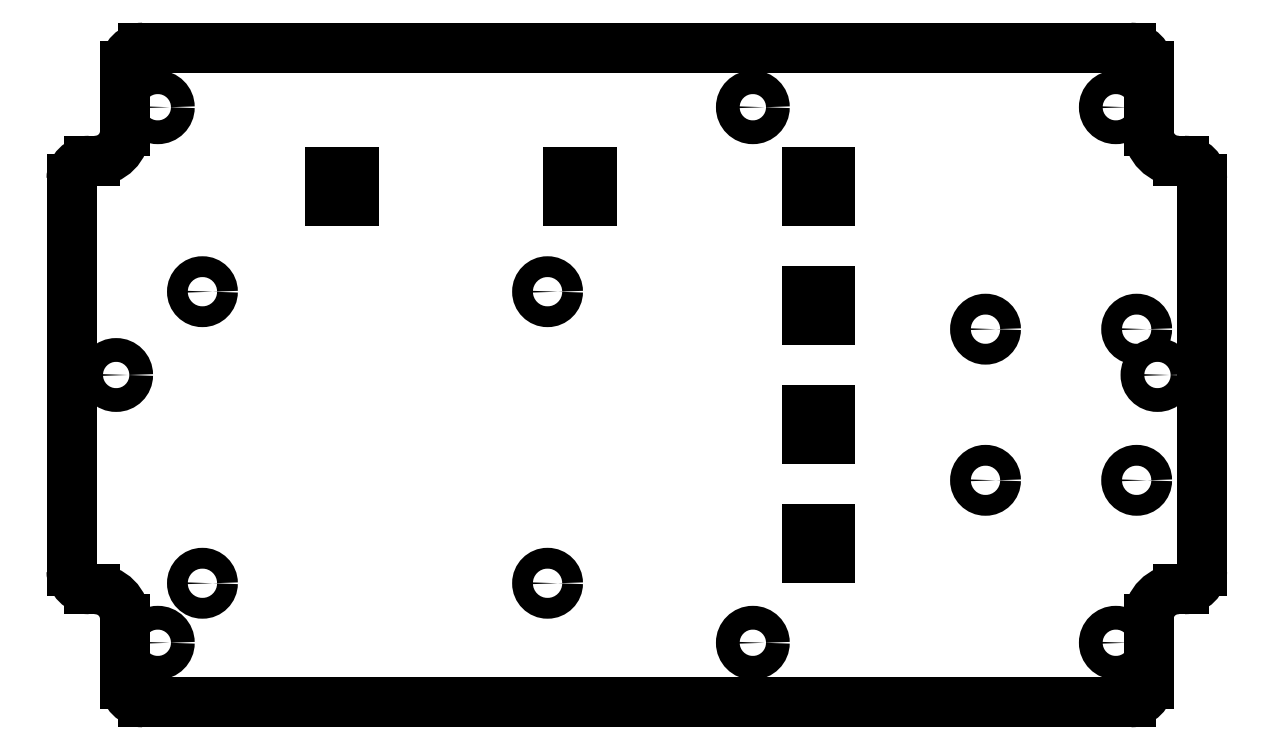
<metadata>
{"format":"dxf","ext":"dxf","renderer":"ezdxf+matplotlib","layout":"modelspace","background":"white","min_lineweight":24,"dpi":150}
</metadata>
<code>
0
SECTION
2
ENTITIES
0
LINE
8
0
10
28.52
20
29.18
30
0
11
32.52
21
29.18
31
0
0
LINE
8
0
10
28.52
20
30.18
30
0
11
28.52
21
29.18
31
0
0
LINE
8
0
10
32.52
20
30.18
30
0
11
28.52
21
30.18
31
0
0
LINE
8
0
10
32.52
20
29.18
30
0
11
32.52
21
30.18
31
0
0
LINE
8
0
10
28.52
20
33.18
30
0
11
32.52
21
33.18
31
0
0
LINE
8
0
10
28.52
20
34.18
30
0
11
28.52
21
33.18
31
0
0
LINE
8
0
10
32.52
20
34.18
30
0
11
28.52
21
34.18
31
0
0
LINE
8
0
10
32.52
20
33.18
30
0
11
32.52
21
34.18
31
0
0
LINE
8
0
10
-11.48
20
29.18
30
0
11
-7.483
21
29.18
31
0
0
LINE
8
0
10
-11.48
20
30.18
30
0
11
-11.48
21
29.18
31
0
0
LINE
8
0
10
-7.483
20
30.18
30
0
11
-11.48
21
30.18
31
0
0
LINE
8
0
10
-7.483
20
29.18
30
0
11
-7.483
21
30.18
31
0
0
LINE
8
0
10
-11.48
20
33.18
30
0
11
-7.483
21
33.18
31
0
0
LINE
8
0
10
-11.48
20
34.18
30
0
11
-11.48
21
33.18
31
0
0
LINE
8
0
10
-7.483
20
34.18
30
0
11
-11.48
21
34.18
31
0
0
LINE
8
0
10
-7.483
20
33.18
30
0
11
-7.483
21
34.18
31
0
0
LINE
8
0
10
-51.48
20
29.18
30
0
11
-47.48
21
29.18
31
0
0
LINE
8
0
10
-51.48
20
30.18
30
0
11
-51.48
21
29.18
31
0
0
LINE
8
0
10
-47.48
20
30.18
30
0
11
-51.48
21
30.18
31
0
0
LINE
8
0
10
-47.48
20
29.18
30
0
11
-47.48
21
30.18
31
0
0
LINE
8
0
10
28.52
20
13.18
30
0
11
32.52
21
13.18
31
0
0
LINE
8
0
10
28.52
20
14.18
30
0
11
28.52
21
13.18
31
0
0
LINE
8
0
10
32.52
20
14.18
30
0
11
28.52
21
14.18
31
0
0
LINE
8
0
10
32.52
20
13.18
30
0
11
32.52
21
14.18
31
0
0
LINE
8
0
10
28.52
20
9.175
30
0
11
32.52
21
9.175
31
0
0
LINE
8
0
10
28.52
20
10.18
30
0
11
28.52
21
9.175
31
0
0
LINE
8
0
10
32.52
20
10.18
30
0
11
28.52
21
10.18
31
0
0
LINE
8
0
10
32.52
20
9.175
30
0
11
32.52
21
10.18
31
0
0
LINE
8
0
10
28.52
20
-6.825
30
0
11
32.52
21
-6.825
31
0
0
LINE
8
0
10
28.52
20
-5.825
30
0
11
28.52
21
-6.825
31
0
0
LINE
8
0
10
32.52
20
-5.825
30
0
11
28.52
21
-5.825
31
0
0
LINE
8
0
10
32.52
20
-6.825
30
0
11
32.52
21
-5.825
31
0
0
LINE
8
0
10
28.52
20
-10.82
30
0
11
32.52
21
-10.82
31
0
0
LINE
8
0
10
28.52
20
-9.825
30
0
11
28.52
21
-10.82
31
0
0
LINE
8
0
10
32.52
20
-9.825
30
0
11
28.52
21
-9.825
31
0
0
LINE
8
0
10
32.52
20
-10.82
30
0
11
32.52
21
-9.825
31
0
0
LINE
8
0
10
28.52
20
-26.82
30
0
11
32.52
21
-26.82
31
0
0
LINE
8
0
10
28.52
20
-25.82
30
0
11
28.52
21
-26.82
31
0
0
LINE
8
0
10
32.52
20
-25.82
30
0
11
28.52
21
-25.82
31
0
0
LINE
8
0
10
32.52
20
-26.82
30
0
11
32.52
21
-25.82
31
0
0
LINE
8
0
10
28.52
20
-30.82
30
0
11
32.52
21
-30.82
31
0
0
LINE
8
0
10
28.52
20
-29.82
30
0
11
28.52
21
-30.82
31
0
0
LINE
8
0
10
32.52
20
-29.82
30
0
11
28.52
21
-29.82
31
0
0
LINE
8
0
10
32.52
20
-30.82
30
0
11
32.52
21
-29.82
31
0
0
LINE
8
0
10
-51.48
20
33.18
30
0
11
-47.48
21
33.18
31
0
0
LINE
8
0
10
-51.48
20
34.18
30
0
11
-51.48
21
33.18
31
0
0
LINE
8
0
10
-47.48
20
34.18
30
0
11
-51.48
21
34.18
31
0
0
LINE
8
0
10
-47.48
20
33.18
30
0
11
-47.48
21
34.18
31
0
0
ARC
8
0
10
92
20
-33
30
0
40
3
50
270
51
0
0
LINE
8
0
10
95
20
-33
30
0
11
95
21
33
31
0
0
ARC
8
0
10
92
20
33
30
0
40
3
50
0
51
90
0
LINE
8
0
10
92
20
36
30
0
11
91
21
36
31
0
0
ARC
8
0
10
91
20
41
30
0
40
5
50
180
51
270
0
LINE
8
0
10
86
20
41
30
0
11
86
21
52
31
0
0
ARC
8
0
10
83
20
52
30
0
40
3
50
0
51
90
0
LINE
8
0
10
83
20
55
30
0
11
-83
21
55
31
0
0
ARC
8
0
10
-83
20
52
30
0
40
3
50
90
51
180
0
LINE
8
0
10
-86
20
52
30
0
11
-86
21
41
31
0
0
ARC
8
0
10
-91
20
41
30
0
40
5
50
270
51
0
0
LINE
8
0
10
-91
20
36
30
0
11
-92
21
36
31
0
0
ARC
8
0
10
-92
20
33
30
0
40
3
50
90
51
180
0
LINE
8
0
10
-95
20
33
30
0
11
-95
21
-33
31
0
0
ARC
8
0
10
-92
20
-33
30
0
40
3
50
180
51
270
0
LINE
8
0
10
-92
20
-36
30
0
11
-91
21
-36
31
0
0
ARC
8
0
10
-91
20
-41
30
0
40
5
50
0
51
90
0
LINE
8
0
10
-86
20
-41
30
0
11
-86
21
-52
31
0
0
ARC
8
0
10
-83
20
-52
30
0
40
3
50
180
51
270
0
LINE
8
0
10
-83
20
-55
30
0
11
83
21
-55
31
0
0
ARC
8
0
10
83
20
-52
30
0
40
3
50
270
51
0
0
LINE
8
0
10
86
20
-52
30
0
11
86
21
-41
31
0
0
ARC
8
0
10
91
20
-41
30
0
40
5
50
90
51
180
0
LINE
8
0
10
91
20
-36
30
0
11
92
21
-36
31
0
0
CIRCLE
8
0
10
-80.5
20
45
30
0
40
2
0
CIRCLE
8
0
10
19.5
20
45
30
0
40
2
0
CIRCLE
8
0
10
80.5
20
45
30
0
40
2
0
CIRCLE
8
0
10
-80.5
20
-45
30
0
40
2
0
CIRCLE
8
0
10
-87.5
20
0
30
0
40
2
0
CIRCLE
8
0
10
87.5
20
0
30
0
40
2
0
CIRCLE
8
0
10
19.5
20
-45
30
0
40
2
0
CIRCLE
8
0
10
80.5
20
-45
30
0
40
2
0
CIRCLE
8
0
10
-73
20
-35
30
0
40
1.75
0
CIRCLE
8
0
10
-15
20
-35
30
0
40
1.75
0
CIRCLE
8
0
10
-15
20
14
30
0
40
1.75
0
CIRCLE
8
0
10
-73
20
14
30
0
40
1.75
0
CIRCLE
8
0
10
58.6
20
7.7
30
0
40
1.75
0
CIRCLE
8
0
10
58.6
20
-17.7
30
0
40
1.75
0
CIRCLE
8
0
10
84
20
-17.7
30
0
40
1.75
0
CIRCLE
8
0
10
84
20
7.7
30
0
40
1.75
0
ENDSEC
0
EOF

</code>
